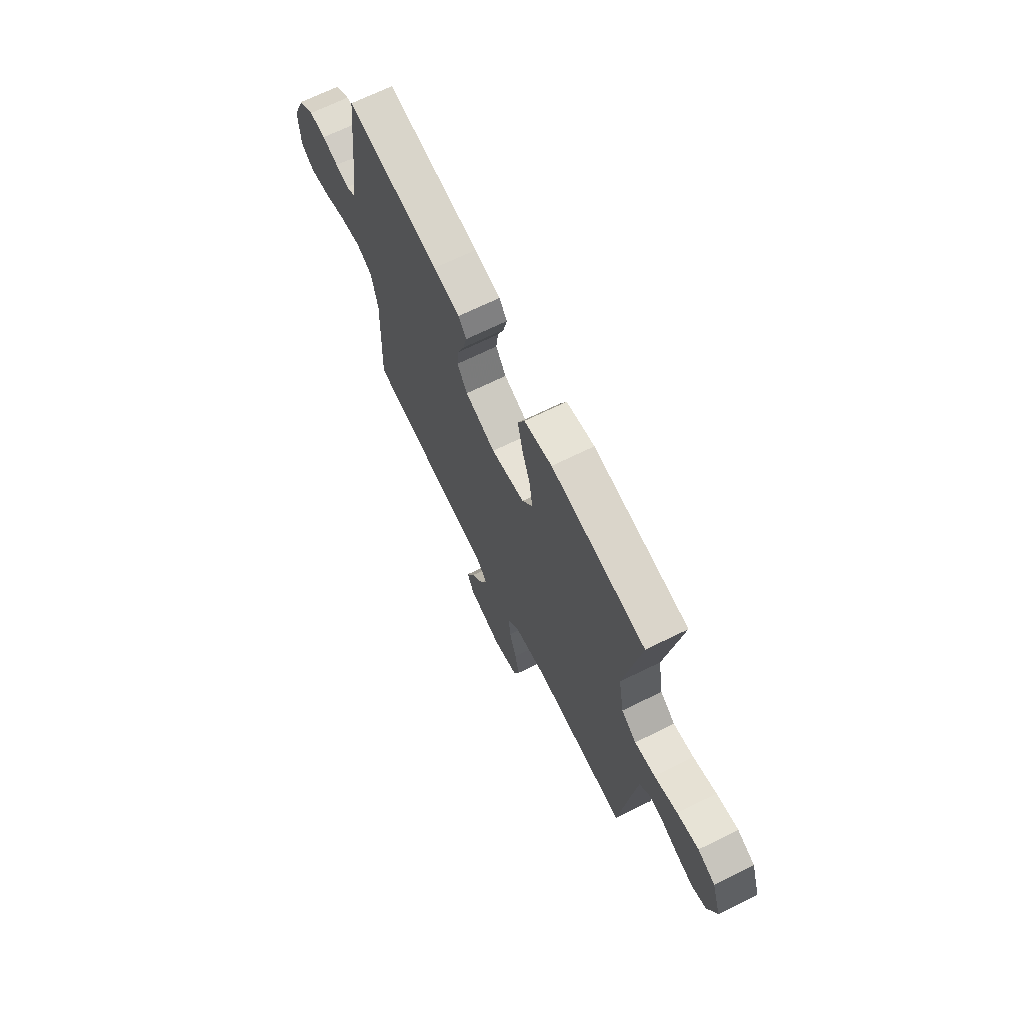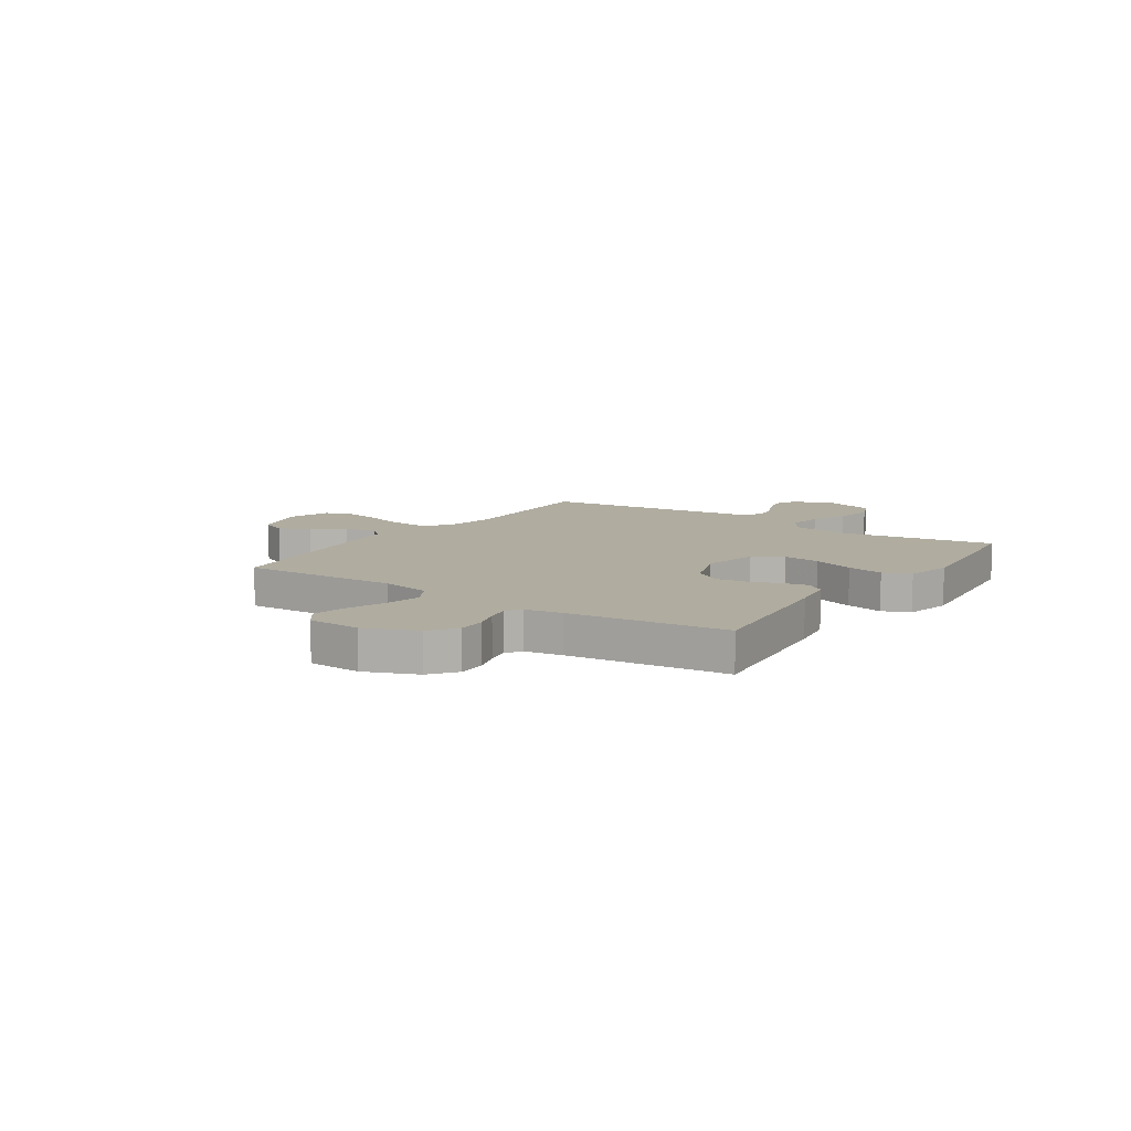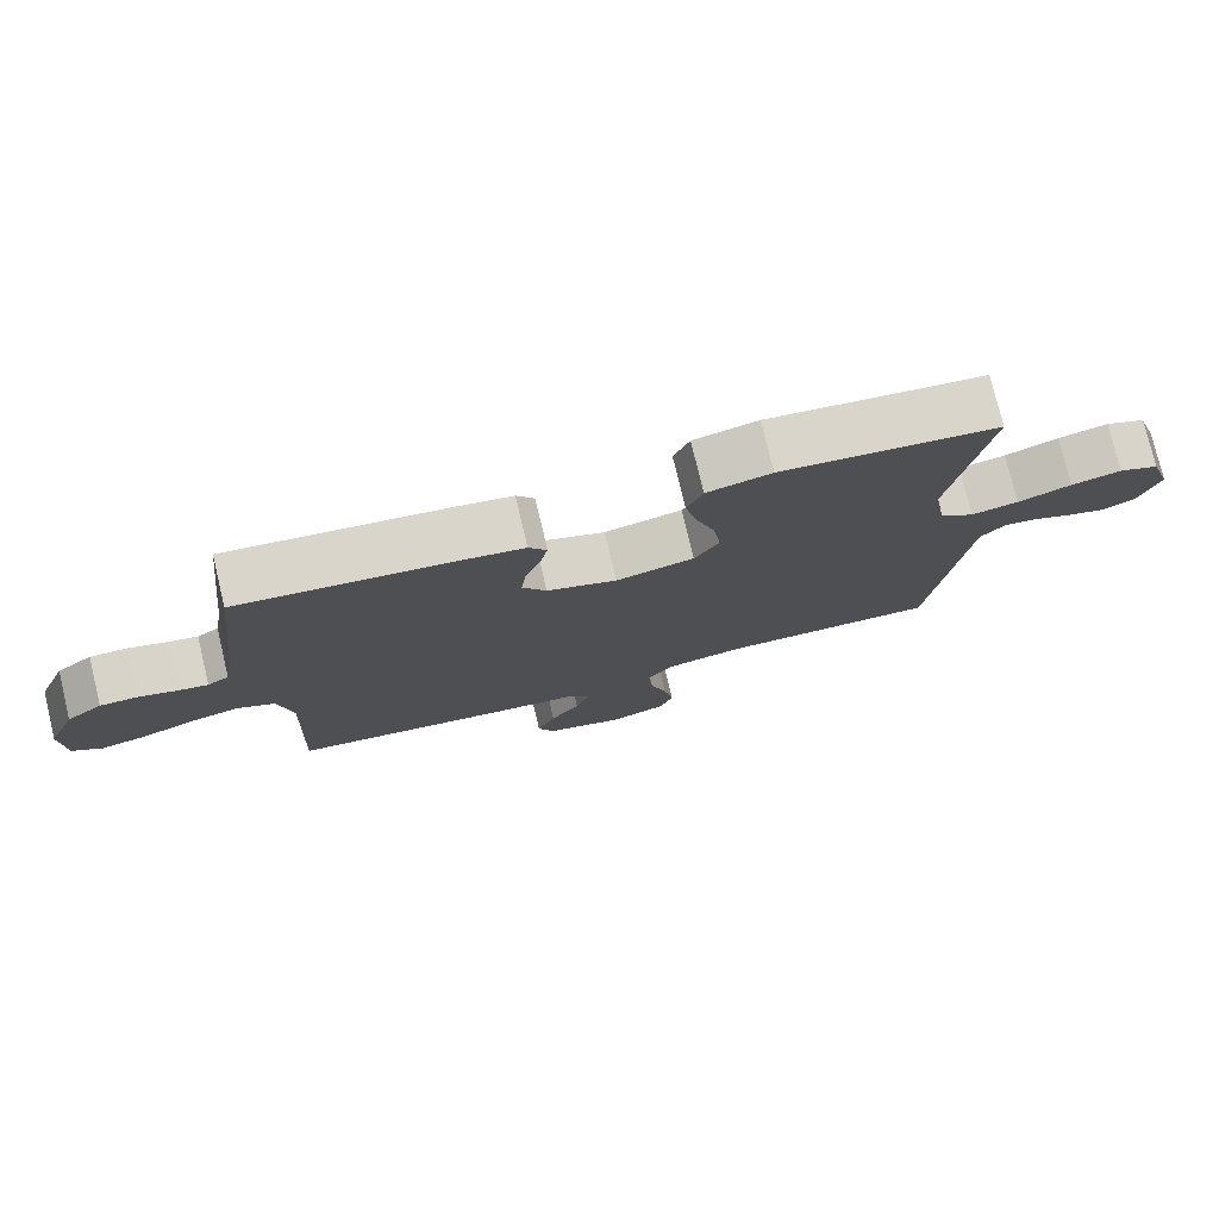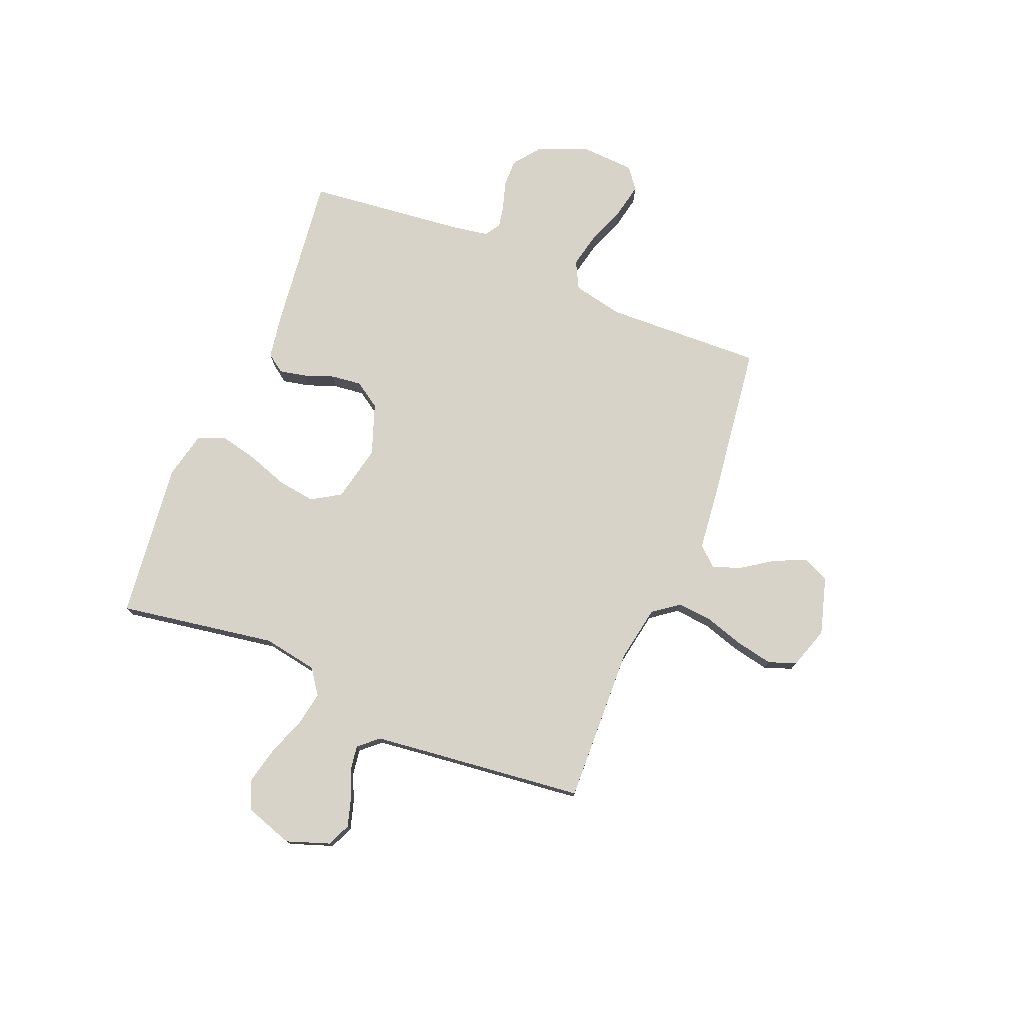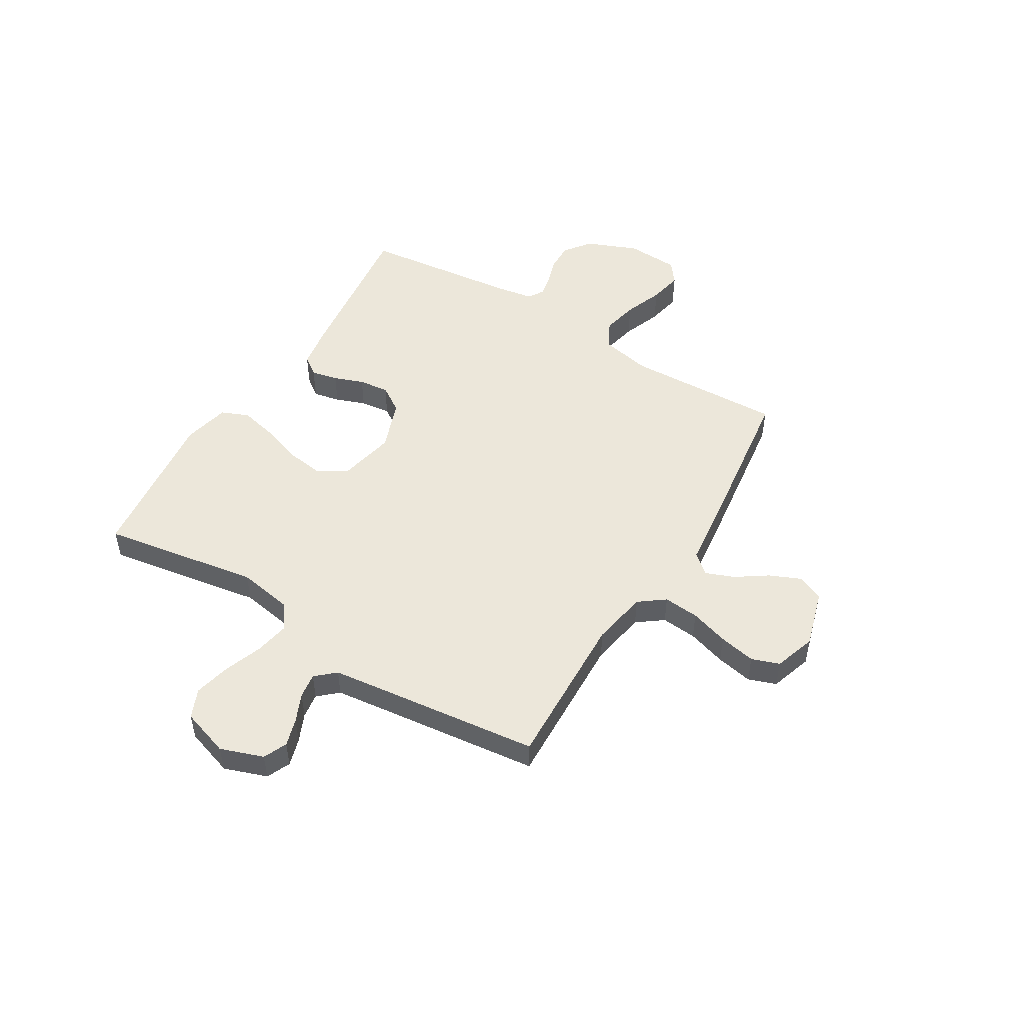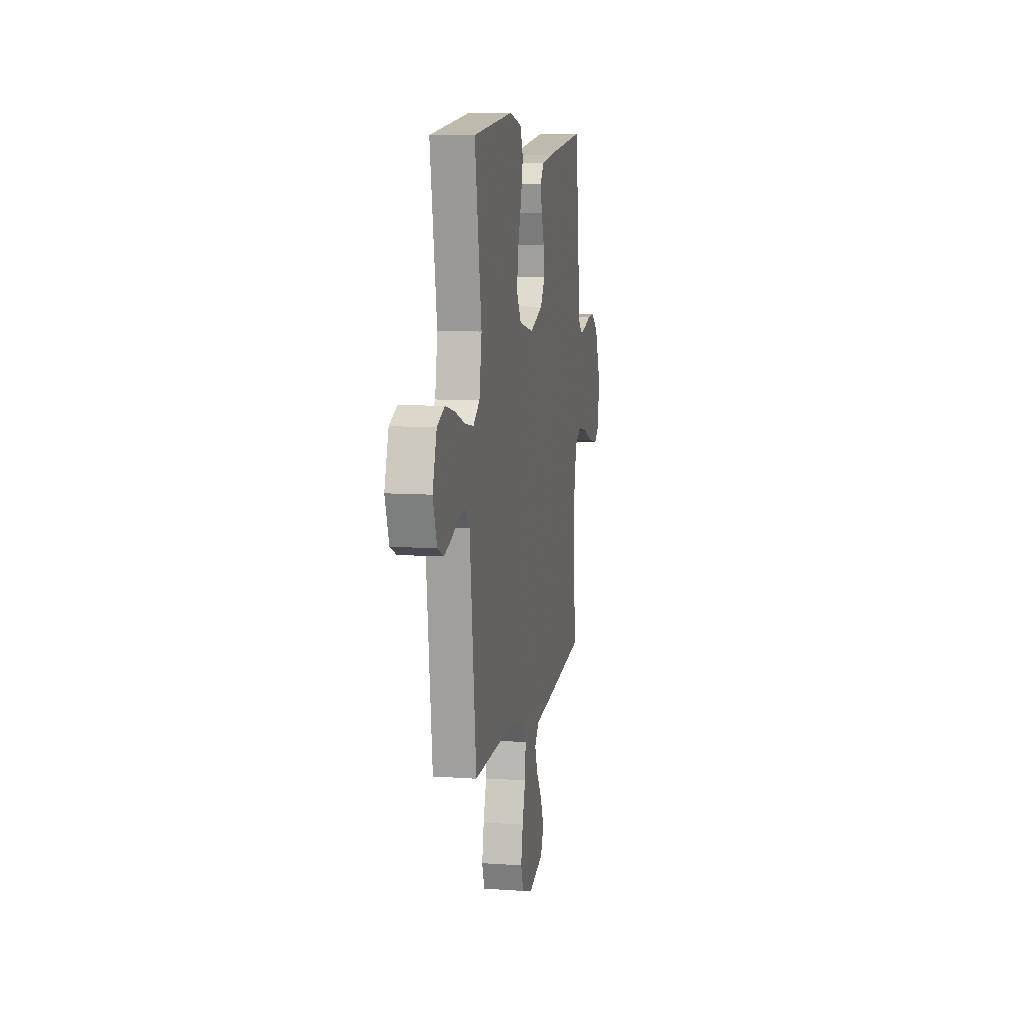
<metadata>
{"format":"obj","ext":"obj","renderer":"f3d","projection":"perspective","resolution":1024,"background":"white","views":[{"elev":68.8,"azim":63.8,"up":"+Z"},{"elev":10.0,"azim":-55.9,"up":"+Y"},{"elev":76.9,"azim":-13.5,"up":"+Z"},{"elev":76.4,"azim":112.4,"up":"+Y"},{"elev":50.5,"azim":121.3,"up":"+Y"},{"elev":9.3,"azim":100.4,"up":"+Z"}]}
</metadata>
<code>
v -0.5 0.07 0.5
v -0.2 0.07 0.463
v -0.116 0.07 0.449
v -0.091 0.07 0.414
v -0.102 0.07 0.363
v -0.123 0.07 0.306
v -0.13 0.07 0.248
v -0.097 0.07 0.198
v 0 0.07 0.163
v 0.108 0.07 0.186
v 0.142 0.07 0.241
v 0.132 0.07 0.313
v 0.105 0.07 0.392
v 0.089 0.07 0.463
v 0.111 0.07 0.515
v 0.2 0.07 0.535
v 0.5 0.07 0.5
v 0.45 0.07 0.2
v 0.468 0.07 0.095
v 0.516 0.07 0.061
v 0.581 0.07 0.073
v 0.655 0.07 0.1
v 0.724 0.07 0.116
v 0.78 0.07 0.092
v 0.81 0.07 0
v 0.781 0.07 -0.082
v 0.736 0.07 -0.102
v 0.683 0.07 -0.086
v 0.629 0.07 -0.062
v 0.581 0.07 -0.055
v 0.548 0.07 -0.092
v 0.535 0.07 -0.2
v 0.5 0.07 -0.5
v 0.2 0.07 -0.489
v 0.093 0.07 -0.508
v 0.056 0.07 -0.557
v 0.062 0.07 -0.625
v 0.085 0.07 -0.699
v 0.099 0.07 -0.769
v 0.08 0.07 -0.822
v 0 0.07 -0.848
v -0.109 0.07 -0.816
v -0.132 0.07 -0.766
v -0.106 0.07 -0.706
v -0.065 0.07 -0.646
v -0.044 0.07 -0.592
v -0.077 0.07 -0.554
v -0.2 0.07 -0.54
v -0.5 0.07 -0.5
v -0.488 0.07 -0.2
v -0.508 0.07 -0.103
v -0.56 0.07 -0.076
v -0.629 0.07 -0.091
v -0.703 0.07 -0.119
v -0.767 0.07 -0.132
v -0.808 0.07 -0.101
v -0.813 0.07 0
v -0.773 0.07 0.098
v -0.723 0.07 0.136
v -0.67 0.07 0.135
v -0.619 0.07 0.119
v -0.576 0.07 0.11
v -0.546 0.07 0.129
v -0.534 0.07 0.2
v -0.5 0 0.5
v -0.2 0 0.463
v -0.116 0 0.449
v -0.091 0 0.414
v -0.102 0 0.363
v -0.123 0 0.306
v -0.13 0 0.248
v -0.097 0 0.198
v 0 0 0.163
v 0.108 0 0.186
v 0.142 0 0.241
v 0.132 0 0.313
v 0.105 0 0.392
v 0.089 0 0.463
v 0.111 0 0.515
v 0.2 0 0.535
v 0.5 0 0.5
v 0.45 0 0.2
v 0.468 0 0.095
v 0.516 0 0.061
v 0.581 0 0.073
v 0.655 0 0.1
v 0.724 0 0.116
v 0.78 0 0.092
v 0.81 0 0
v 0.781 0 -0.082
v 0.736 0 -0.102
v 0.683 0 -0.086
v 0.629 0 -0.062
v 0.581 0 -0.055
v 0.548 0 -0.092
v 0.535 0 -0.2
v 0.5 0 -0.5
v 0.2 0 -0.489
v 0.093 0 -0.508
v 0.056 0 -0.557
v 0.062 0 -0.625
v 0.085 0 -0.699
v 0.099 0 -0.769
v 0.08 0 -0.822
v 0 0 -0.848
v -0.109 0 -0.816
v -0.132 0 -0.766
v -0.106 0 -0.706
v -0.065 0 -0.646
v -0.044 0 -0.592
v -0.077 0 -0.554
v -0.2 0 -0.54
v -0.5 0 -0.5
v -0.488 0 -0.2
v -0.508 0 -0.103
v -0.56 0 -0.076
v -0.629 0 -0.091
v -0.703 0 -0.119
v -0.767 0 -0.132
v -0.808 0 -0.101
v -0.813 0 0
v -0.773 0 0.098
v -0.723 0 0.136
v -0.67 0 0.135
v -0.619 0 0.119
v -0.576 0 0.11
v -0.546 0 0.129
v -0.534 0 0.2
f 59 60 61
f 58 59 61
f 57 58 61
f 56 57 61
f 55 56 61
f 54 55 61
f 53 54 61
f 52 53 61 62
f 51 52 62 63
f 47 48 49 50
f 51 63 64
f 50 51 64
f 47 50 64
f 43 44 45
f 42 43 45
f 41 42 45
f 40 41 45
f 39 40 45
f 38 39 45
f 37 38 45
f 36 37 45 46
f 64 1 2
f 47 64 2
f 46 47 2
f 36 46 2
f 35 36 2
f 27 28 29
f 26 27 29
f 25 26 29
f 24 25 29
f 23 24 29
f 22 23 29
f 21 22 29
f 20 21 29 30
f 19 20 30 31
f 16 17 18
f 15 16 18
f 14 15 18
f 13 14 18
f 12 13 18
f 11 12 18 19
f 19 31 32
f 11 19 32
f 10 11 32
f 4 5 6
f 3 4 6
f 2 3 6
f 2 6 7
f 35 2 7
f 34 35 7 8
f 32 33 34
f 10 32 34
f 9 10 34
f 8 9 34
f 125 124 123
f 125 123 122
f 125 122 121
f 125 121 120
f 125 120 119
f 125 119 118
f 125 118 117
f 126 125 117 116
f 127 126 116 115
f 114 113 112 111
f 128 127 115
f 128 115 114
f 128 114 111
f 109 108 107
f 109 107 106
f 109 106 105
f 109 105 104
f 109 104 103
f 109 103 102
f 109 102 101
f 110 109 101 100
f 66 65 128
f 66 128 111
f 66 111 110
f 66 110 100
f 66 100 99
f 93 92 91
f 93 91 90
f 93 90 89
f 93 89 88
f 93 88 87
f 93 87 86
f 93 86 85
f 94 93 85 84
f 95 94 84 83
f 82 81 80
f 82 80 79
f 82 79 78
f 82 78 77
f 82 77 76
f 83 82 76 75
f 96 95 83
f 96 83 75
f 96 75 74
f 70 69 68
f 70 68 67
f 70 67 66
f 71 70 66
f 71 66 99
f 72 71 99 98
f 98 97 96
f 98 96 74
f 98 74 73
f 98 73 72
f 1 65 66 2
f 2 66 67 3
f 3 67 68 4
f 4 68 69 5
f 5 69 70 6
f 6 70 71 7
f 7 71 72 8
f 8 72 73 9
f 9 73 74 10
f 10 74 75 11
f 11 75 76 12
f 12 76 77 13
f 13 77 78 14
f 14 78 79 15
f 15 79 80 16
f 16 80 81 17
f 17 81 82 18
f 18 82 83 19
f 19 83 84 20
f 20 84 85 21
f 21 85 86 22
f 22 86 87 23
f 23 87 88 24
f 24 88 89 25
f 25 89 90 26
f 26 90 91 27
f 27 91 92 28
f 28 92 93 29
f 29 93 94 30
f 30 94 95 31
f 31 95 96 32
f 32 96 97 33
f 33 97 98 34
f 34 98 99 35
f 35 99 100 36
f 36 100 101 37
f 37 101 102 38
f 38 102 103 39
f 39 103 104 40
f 40 104 105 41
f 41 105 106 42
f 42 106 107 43
f 43 107 108 44
f 44 108 109 45
f 45 109 110 46
f 46 110 111 47
f 47 111 112 48
f 48 112 113 49
f 49 113 114 50
f 50 114 115 51
f 51 115 116 52
f 52 116 117 53
f 53 117 118 54
f 54 118 119 55
f 55 119 120 56
f 56 120 121 57
f 57 121 122 58
f 58 122 123 59
f 59 123 124 60
f 60 124 125 61
f 61 125 126 62
f 62 126 127 63
f 63 127 128 64
f 64 128 65 1

</code>
